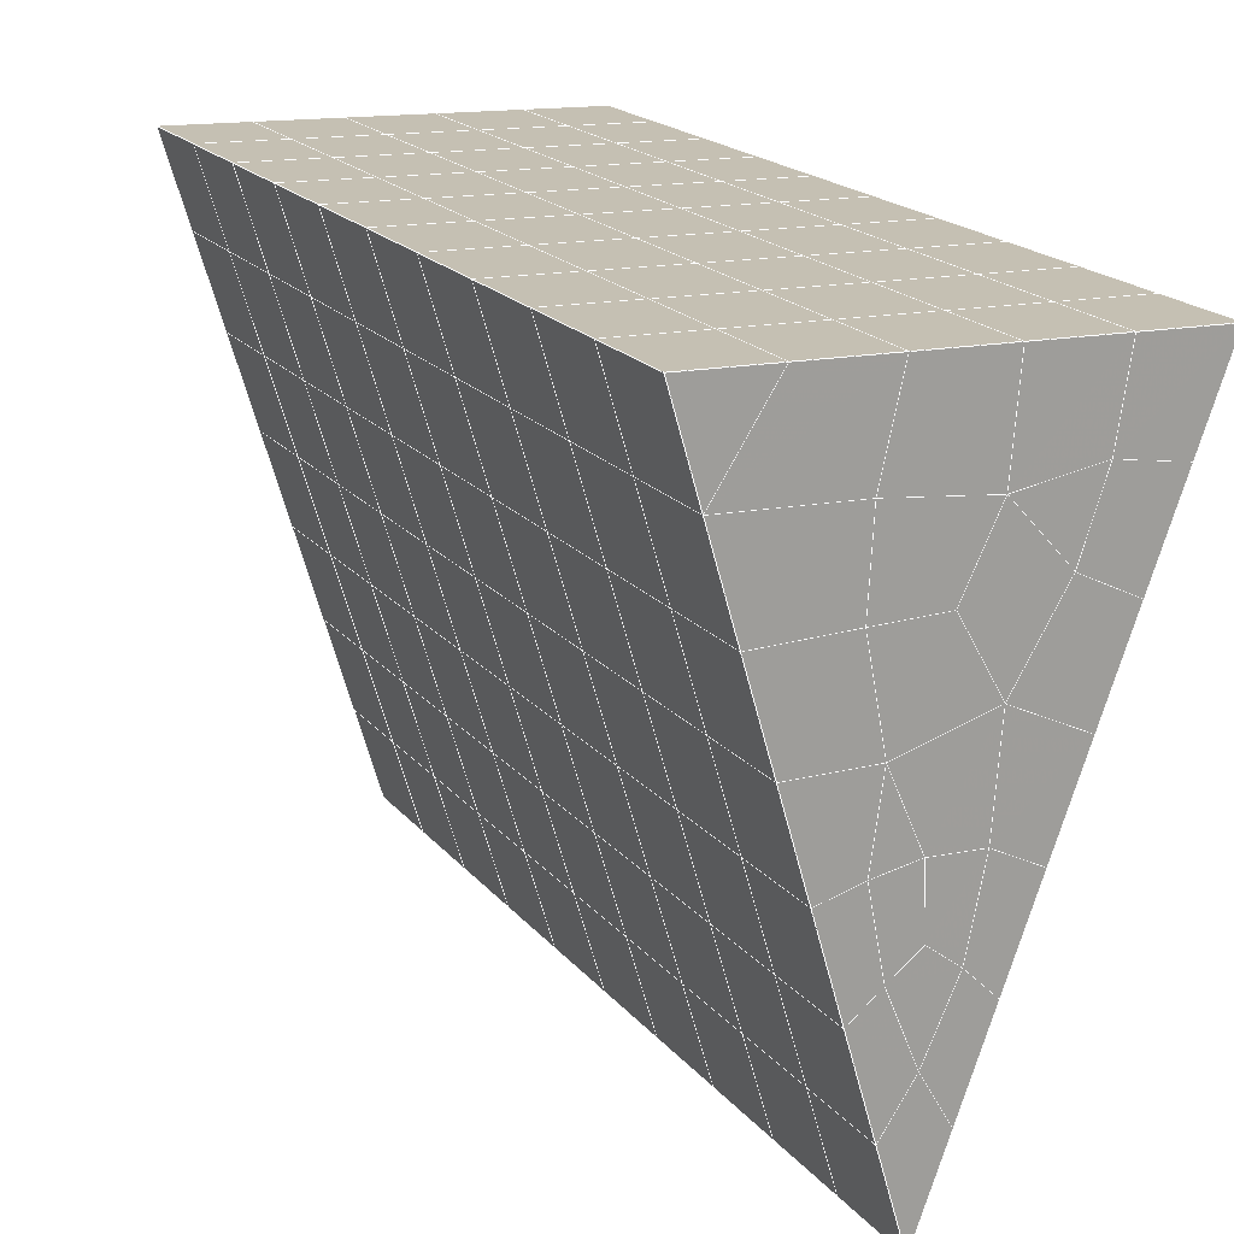
<metadata>
{"format":"obj","ext":"obj","renderer":"f3d","projection":"perspective","resolution":1024,"background":"white","views":[{"elev":14.3,"azim":-26.5,"up":"+Y"}]}
</metadata>
<code>
v 49 4.551 20.7
v 51 4.551 20.7
v 50.89 2.608 20.57
v 49.04 2.296 20.55
v 49 4.398 22.9
v 51 4.398 22.9
v 49 4.245 25.09
v 51 4.244 25.09
v 49 4.091 27.29
v 51 4.091 27.29
v 49 3.937 29.48
v 51 3.937 29.48
v 49 3.784 31.68
v 51 3.784 31.68
v 49 3.63 33.87
v 51 3.631 33.87
v 49 3.477 36.06
v 51 3.477 36.07
v 49 3.324 38.26
v 51 3.323 38.26
v 49 3.17 40.45
v 51 3.17 40.45
v 49 3.017 42.65
v 51 3.017 42.65
v 48.58 0.8537 42.5
v 50.89 0.6897 42.49
v 48.54 -1.133 42.36
v 50.12 -1.045 42.36
v 49.04 -3.341 42.2
v 51.12 -2.664 42.25
v 49.84 -5.009 42.09
v 51.02 -5.026 42.09
v 49.96 -6.49 41.98
v 50.69 -7 41.95
v 49.26 -7.067 41.94
v 49.99 -8.672 41.83
v 48.57 -7.671 41.9
v 49.29 -9.809 41.75
v 48.57 -7.518 39.71
v 49.29 -9.656 39.56
v 48.57 -7.364 37.51
v 49.29 -9.502 37.36
v 48.57 -7.211 35.32
v 49.29 -9.349 35.17
v 48.57 -7.058 33.12
v 49.29 -9.195 32.97
v 48.57 -6.904 30.93
v 49.29 -9.042 30.78
v 48.57 -6.751 28.73
v 49.29 -8.888 28.58
v 48.57 -6.597 26.54
v 49.29 -8.735 26.39
v 48.57 -6.444 24.34
v 49.29 -8.581 24.2
v 48.57 -6.29 22.15
v 49.29 -8.428 22
v 48.57 -6.137 19.96
v 49.29 -8.274 19.81
v 50.01 -5.765 19.98
v 50 -7.653 19.85
v 51.43 -6.137 19.96
v 50.71 -8.274 19.81
v 51.43 -6.29 22.15
v 50.71 -8.428 22
v 51.43 -6.444 24.34
v 50.71 -8.582 24.2
v 51.43 -6.597 26.54
v 50.71 -8.735 26.39
v 51.43 -6.751 28.73
v 50.71 -8.888 28.58
v 51.43 -6.904 30.93
v 50.71 -9.042 30.78
v 51.43 -7.058 33.12
v 50.71 -9.195 32.97
v 51.43 -7.211 35.32
v 50.71 -9.349 35.17
v 51.43 -7.364 37.51
v 50.71 -9.502 37.36
v 51.43 -7.518 39.71
v 50.71 -9.656 39.56
v 51.43 -7.672 41.9
v 50.71 -9.809 41.75
v 52.14 -5.534 42.05
v 52.14 -5.38 39.86
v 52.14 -5.227 37.66
v 52.14 -5.073 35.47
v 52.14 -4.92 33.27
v 52.14 -4.766 31.08
v 52.14 -4.613 28.88
v 52.14 -4.459 26.69
v 52.14 -4.306 24.49
v 52.14 -4.153 22.3
v 52.14 -3.999 20.1
v 50.04 -3.139 20.16
v 47.86 -4 20.1
v 47.86 -4.153 22.3
v 47.86 -4.306 24.49
v 47.86 -4.46 26.69
v 47.86 -4.613 28.88
v 47.86 -4.767 31.08
v 47.86 -4.92 33.27
v 47.86 -5.074 35.47
v 47.86 -5.227 37.66
v 47.86 -5.381 39.86
v 47.86 -5.534 42.05
v 48.84 -5.232 42.07
v 50 -11.95 41.6
v 50 -11.79 39.41
v 50 -11.64 37.21
v 50 -11.49 35.02
v 50 -11.33 32.82
v 50 -11.18 30.63
v 50 -11.03 28.43
v 50 -10.87 26.24
v 50 -10.72 24.05
v 50 -10.57 21.85
v 50 -10.41 19.66
v 51.49 -1.126 20.31
v 52.86 -1.862 20.25
v 52.19 0.5964 20.43
v 53.57 0.2759 20.4
v 52.62 2.576 20.56
v 54.29 2.414 20.55
v 53 4.551 20.7
v 55 4.551 20.7
v 53 4.398 22.9
v 55 4.398 22.9
v 53 4.244 25.09
v 55 4.244 25.09
v 53 4.091 27.29
v 55 4.091 27.29
v 53 3.937 29.48
v 55 3.937 29.48
v 53 3.784 31.68
v 55 3.784 31.68
v 53 3.631 33.87
v 55 3.631 33.87
v 53 3.477 36.06
v 55 3.477 36.07
v 53 3.323 38.26
v 55 3.324 38.26
v 53 3.17 40.45
v 55 3.17 40.45
v 53 3.017 42.65
v 55 3.017 42.65
v 52.76 1.065 42.51
v 54.29 0.8792 42.5
v 52.24 -0.672 42.39
v 53.57 -1.258 42.35
v 52.86 -3.396 42.2
v 47.14 -3.396 42.2
v 46.43 -1.259 42.35
v 45.71 0.879 42.5
v 47 3.017 42.65
v 47 3.17 40.45
v 47 3.324 38.26
v 47 3.477 36.07
v 47 3.63 33.87
v 47 3.784 31.68
v 47 3.937 29.48
v 47 4.091 27.29
v 47 4.244 25.09
v 47 4.397 22.9
v 47 4.551 20.7
v 47.23 2.622 20.57
v 48.83 -0.9373 20.32
v 50.46 0.5377 20.42
v 47.14 -1.861 20.25
v 47.14 -2.015 22.45
v 47.14 -2.169 24.64
v 47.14 -2.322 26.84
v 47.14 -2.476 29.03
v 47.14 -2.629 31.23
v 47.14 -2.782 33.42
v 47.14 -2.936 35.62
v 47.14 -3.089 37.81
v 47.14 -3.243 40.01
v 52.86 -2.015 22.45
v 52.86 -2.169 24.64
v 52.86 -2.322 26.84
v 52.86 -2.475 29.03
v 52.86 -2.629 31.23
v 52.86 -2.782 33.42
v 52.86 -2.936 35.62
v 52.86 -3.089 37.81
v 52.86 -3.243 40.01
v 53.57 -1.105 40.16
v 53.57 -0.9519 37.96
v 53.57 -0.7982 35.77
v 53.57 -0.6447 33.57
v 53.57 -0.4913 31.38
v 53.57 -0.3381 29.18
v 53.57 -0.1844 26.99
v 53.57 -0.03087 24.79
v 53.57 0.1226 22.6
v 54.29 1.033 40.3
v 54.29 1.186 38.11
v 54.29 1.339 35.92
v 54.29 1.493 33.72
v 54.29 1.647 31.53
v 54.29 1.8 29.33
v 54.29 1.953 27.14
v 54.29 2.107 24.94
v 54.29 2.26 22.75
v 47.79 0.9306 20.45
v 46.43 0.276 20.4
v 46.43 0.1223 22.6
v 46.43 -0.03094 24.79
v 46.43 -0.1844 26.99
v 46.43 -0.338 29.18
v 46.43 -0.4911 31.38
v 46.43 -0.645 33.57
v 46.43 -0.7984 35.77
v 46.43 -0.952 37.96
v 46.43 -1.105 40.16
v 45.71 2.413 20.55
v 45.71 2.26 22.75
v 45.71 2.107 24.94
v 45.71 1.953 27.14
v 45.71 1.8 29.33
v 45.71 1.646 31.53
v 45.71 1.493 33.72
v 45.71 1.339 35.92
v 45.71 1.186 38.11
v 45.71 1.033 40.3
v 45 4.551 20.7
v 45 4.397 22.9
v 45 4.244 25.09
v 45 4.091 27.29
v 45 3.937 29.48
v 45 3.784 31.68
v 45 3.63 33.87
v 45 3.477 36.06
v 45 3.324 38.26
v 45 3.17 40.45
v 45 3.016 42.65
v 49.96 -6.49 41.98
v 49.84 -5.009 42.09
v 49.04 -3.341 42.2
v 47.14 -3.396 42.2
v 47.14 -3.243 40.01
v 47.86 -5.381 39.86
v 48.57 -7.518 39.71
v 49.29 -9.656 39.56
v 49.29 -9.809 41.75
v 50 -11.95 41.6
v 50.71 -9.809 41.75
v 50.71 -9.656 39.56
v 51.43 -7.518 39.71
v 51.43 -7.672 41.9
v 52.14 -5.534 42.05
v 51.02 -5.026 42.09
v 51.12 -2.664 42.25
v 48.84 -5.232 42.07
v 47.86 -5.534 42.05
v 48.57 -7.671 41.9
v 49.99 -8.672 41.83
v 50.69 -7 41.95
v 49.26 -7.067 41.94
v 48.57 -7.364 37.51
v 47.86 -5.227 37.66
v 47.14 -3.089 37.81
v 46.43 -0.952 37.96
v 46.43 -1.105 40.15
v 46.43 -1.259 42.35
v 48.54 -1.133 42.36
v 52.24 -0.672 42.39
v 50.89 0.6897 42.49
v 50.12 -1.045 42.36
v 52.86 -3.396 42.2
v 52.14 -5.38 39.86
v 51.43 -7.364 37.51
v 50.71 -9.502 37.36
v 50 -11.79 39.41
v 45.71 0.879 42.5
v 45.71 1.033 40.3
v 45.71 1.186 38.11
v 45.71 1.339 35.92
v 46.43 -0.7984 35.77
v 47.14 -2.936 35.62
v 47.86 -5.074 35.47
v 52.76 1.065 42.51
v 53.57 -1.258 42.35
v 53.57 -1.105 40.16
v 52.86 -3.243 40.01
v 52.86 -3.089 37.81
v 52.14 -5.227 37.66
v 52.14 -5.073 35.47
v 51.43 -7.211 35.32
v 51.43 -7.058 33.12
v 50.71 -9.195 32.97
v 50.71 -9.349 35.17
v 50 -11.49 35.02
v 50 -11.64 37.21
v 49.29 -9.502 37.36
v 54.29 0.8792 42.5
v 53 3.017 42.65
v 51 3.017 42.65
v 48.58 0.8537 42.5
v 55 3.017 42.65
v 55 3.17 40.45
v 55 3.324 38.26
v 55 3.477 36.07
v 54.29 1.339 35.92
v 54.29 1.493 33.72
v 53.57 -0.6447 33.57
v 53.57 -0.4913 31.38
v 52.86 -2.629 31.23
v 52.86 -2.475 29.03
v 52.14 -4.613 28.88
v 52.14 -4.459 26.69
v 51.43 -6.597 26.54
v 51.43 -6.444 24.34
v 50.71 -8.582 24.19
v 50.71 -8.735 26.39
v 50 -10.87 26.24
v 50 -11.03 28.43
v 49.29 -8.888 28.58
v 49.29 -9.042 30.78
v 48.57 -6.904 30.93
v 48.57 -7.058 33.12
v 47.86 -4.92 33.27
v 48.57 -7.211 35.32
v 49.29 -9.195 32.97
v 50 -11.18 30.63
v 50.71 -8.888 28.58
v 51.43 -6.751 28.73
v 52.14 -4.766 31.08
v 52.86 -2.782 33.42
v 53.57 -0.7982 35.77
v 54.29 1.186 38.11
v 53 3.323 38.26
v 53 3.17 40.45
v 54.29 1.033 40.3
v 53.57 -0.9519 37.96
v 52.86 -2.936 35.62
v 52.14 -4.92 33.27
v 51.43 -6.904 30.93
v 50.71 -9.042 30.78
v 50 -11.33 32.82
v 49.29 -9.349 35.17
v 51 3.17 40.45
v 49 3.017 42.65
v 45 3.016 42.65
v 45 3.17 40.45
v 45 3.324 38.26
v 45 3.477 36.06
v 45.71 1.493 33.72
v 46.43 -0.645 33.57
v 47.14 -2.782 33.42
v 47 3.17 40.45
v 49 3.17 40.45
v 51 3.323 38.26
v 53 3.477 36.06
v 55 3.631 33.87
v 54.29 1.647 31.53
v 53.57 -0.3381 29.18
v 52.86 -2.322 26.84
v 52.14 -4.306 24.49
v 51.43 -6.29 22.15
v 50.71 -8.428 22
v 50 -10.72 24.05
v 49.29 -8.735 26.39
v 48.57 -6.751 28.73
v 47.86 -4.767 31.08
v 47.14 -2.629 31.23
v 47.86 -4.613 28.88
v 48.57 -6.597 26.54
v 49.29 -8.581 24.19
v 50 -10.57 21.85
v 50.71 -8.274 19.81
v 51.43 -6.137 19.95
v 52.14 -4.153 22.3
v 52.86 -2.169 24.64
v 53.57 -0.1844 26.99
v 54.29 1.8 29.33
v 55 3.784 31.68
v 53 3.631 33.87
v 51 3.477 36.06
v 49 3.324 38.26
v 47 3.017 42.65
v 50 -10.41 19.66
v 49.29 -8.274 19.81
v 49.29 -8.428 22
v 48.57 -6.29 22.15
v 48.57 -6.444 24.34
v 47.86 -4.306 24.49
v 47.86 -4.46 26.69
v 47.14 -2.322 26.84
v 47.14 -2.476 29.03
v 46.43 -0.338 29.18
v 46.43 -0.4911 31.38
v 50 -7.653 19.85
v 50.01 -5.765 19.98
v 52.14 -3.999 20.1
v 52.86 -2.015 22.45
v 53.57 -0.03087 24.79
v 54.29 1.953 27.14
v 55 3.937 29.48
v 53 3.784 31.68
v 51 3.631 33.87
v 49 3.477 36.06
v 47 3.324 38.26
v 47 3.477 36.07
v 45 3.63 33.87
v 45.71 1.646 31.53
v 48.57 -6.137 19.96
v 47.86 -4.153 22.3
v 47.14 -2.169 24.64
v 46.43 -0.1844 26.99
v 45.71 1.8 29.33
v 45 3.784 31.68
v 47 3.63 33.87
v 49 3.63 33.87
v 47 3.784 31.68
v 45 3.937 29.48
v 45.71 1.953 27.14
v 46.43 -0.03094 24.79
v 47.14 -2.015 22.45
v 47.86 -4 20.1
v 50.04 -3.139 20.16
v 52.86 -1.862 20.25
v 53.57 0.1226 22.6
v 54.29 2.107 24.94
v 55 4.091 27.29
v 53 3.937 29.48
v 51 3.784 31.68
v 49 3.784 31.68
v 47 3.937 29.48
v 45 4.091 27.29
v 45.71 2.107 24.94
v 46.43 0.1223 22.6
v 47.14 -1.861 20.25
v 51.49 -1.126 20.31
v 53.57 0.2759 20.4
v 54.29 2.26 22.75
v 55 4.244 25.09
v 53 4.091 27.29
v 51 3.937 29.48
v 49 3.937 29.48
v 47 4.091 27.29
v 45 4.244 25.09
v 45.71 2.26 22.75
v 46.43 0.276 20.4
v 48.83 -0.9373 20.32
v 55 4.551 20.7
v 53 4.551 20.7
v 52.62 2.576 20.56
v 50.89 2.608 20.57
v 50.46 0.5377 20.42
v 52.19 0.5964 20.43
v 54.29 2.414 20.55
v 55 4.398 22.9
v 53 4.398 22.9
v 53 4.244 25.09
v 51 4.244 25.09
v 49 4.245 25.09
v 47 4.244 25.09
v 45 4.397 22.9
v 45.71 2.413 20.55
v 47.79 0.9306 20.45
v 51 4.091 27.29
v 49 4.091 27.29
v 51 4.398 22.9
v 51 4.551 20.7
v 49 4.398 22.9
v 47 4.397 22.9
v 45 4.551 20.7
v 47.23 2.622 20.57
v 49.04 2.296 20.54
v 49 4.551 20.7
v 47 4.551 20.7
f 1 2 3
f 1 3 4
f 5 6 2
f 5 2 1
f 7 8 6
f 7 6 5
f 9 10 8
f 9 8 7
f 11 12 10
f 11 10 9
f 13 14 12
f 13 12 11
f 15 16 14
f 15 14 13
f 17 18 16
f 17 16 15
f 19 20 18
f 19 18 17
f 21 22 20
f 21 20 19
f 23 24 22
f 23 22 21
f 25 26 24
f 25 24 23
f 27 28 26
f 27 26 25
f 29 30 28
f 29 28 27
f 31 32 30
f 31 30 29
f 33 34 32
f 33 32 31
f 35 36 34
f 35 34 33
f 37 38 36
f 37 36 35
f 39 40 38
f 39 38 37
f 41 42 40
f 41 40 39
f 43 44 42
f 43 42 41
f 45 46 44
f 45 44 43
f 47 48 46
f 47 46 45
f 49 50 48
f 49 48 47
f 51 52 50
f 51 50 49
f 53 54 52
f 53 52 51
f 55 56 54
f 55 54 53
f 57 58 56
f 57 56 55
f 59 60 58
f 59 58 57
f 61 62 60
f 61 60 59
f 63 64 62
f 63 62 61
f 65 66 64
f 65 64 63
f 67 68 66
f 67 66 65
f 69 70 68
f 69 68 67
f 71 72 70
f 71 70 69
f 73 74 72
f 73 72 71
f 75 76 74
f 75 74 73
f 77 78 76
f 77 76 75
f 79 80 78
f 79 78 77
f 81 82 80
f 81 80 79
f 34 36 82
f 34 82 81
f 81 83 32
f 81 32 34
f 79 84 83
f 79 83 81
f 77 85 84
f 77 84 79
f 75 86 85
f 75 85 77
f 73 87 86
f 73 86 75
f 71 88 87
f 71 87 73
f 69 89 88
f 69 88 71
f 67 90 89
f 67 89 69
f 65 91 90
f 65 90 67
f 63 92 91
f 63 91 65
f 61 93 92
f 61 92 63
f 59 94 93
f 59 93 61
f 57 95 94
f 57 94 59
f 55 96 95
f 55 95 57
f 53 97 96
f 53 96 55
f 51 98 97
f 51 97 53
f 49 99 98
f 49 98 51
f 47 100 99
f 47 99 49
f 45 101 100
f 45 100 47
f 43 102 101
f 43 101 45
f 41 103 102
f 41 102 43
f 39 104 103
f 39 103 41
f 37 105 104
f 37 104 39
f 35 106 105
f 35 105 37
f 33 31 106
f 33 106 35
f 107 82 36
f 107 36 38
f 108 80 82
f 108 82 107
f 109 78 80
f 109 80 108
f 110 76 78
f 110 78 109
f 111 74 76
f 111 76 110
f 112 72 74
f 112 74 111
f 113 70 72
f 113 72 112
f 114 68 70
f 114 70 113
f 115 66 68
f 115 68 114
f 116 64 66
f 116 66 115
f 117 62 64
f 117 64 116
f 58 60 62
f 58 62 117
f 116 56 58
f 116 58 117
f 115 54 56
f 115 56 116
f 114 52 54
f 114 54 115
f 113 50 52
f 113 52 114
f 112 48 50
f 112 50 113
f 111 46 48
f 111 48 112
f 110 44 46
f 110 46 111
f 109 42 44
f 109 44 110
f 108 40 42
f 108 42 109
f 107 38 40
f 107 40 108
f 118 119 93
f 118 93 94
f 120 121 119
f 120 119 118
f 122 123 121
f 122 121 120
f 124 125 123
f 124 123 122
f 126 127 125
f 126 125 124
f 128 129 127
f 128 127 126
f 130 131 129
f 130 129 128
f 132 133 131
f 132 131 130
f 134 135 133
f 134 133 132
f 136 137 135
f 136 135 134
f 138 139 137
f 138 137 136
f 140 141 139
f 140 139 138
f 142 143 141
f 142 141 140
f 144 145 143
f 144 143 142
f 146 147 145
f 146 145 144
f 148 149 147
f 148 147 146
f 30 150 149
f 30 149 148
f 32 83 150
f 32 150 30
f 29 151 105
f 29 105 106
f 27 152 151
f 27 151 29
f 25 153 152
f 25 152 27
f 23 154 153
f 23 153 25
f 21 155 154
f 21 154 23
f 19 156 155
f 19 155 21
f 17 157 156
f 17 156 19
f 15 158 157
f 15 157 17
f 13 159 158
f 13 158 15
f 11 160 159
f 11 159 13
f 9 161 160
f 9 160 11
f 7 162 161
f 7 161 9
f 5 163 162
f 5 162 7
f 1 164 163
f 1 163 5
f 4 165 164
f 4 164 1
f 94 166 167
f 94 167 118
f 95 168 166
f 95 166 94
f 96 169 168
f 96 168 95
f 97 170 169
f 97 169 96
f 98 171 170
f 98 170 97
f 99 172 171
f 99 171 98
f 100 173 172
f 100 172 99
f 101 174 173
f 101 173 100
f 102 175 174
f 102 174 101
f 103 176 175
f 103 175 102
f 104 177 176
f 104 176 103
f 105 151 177
f 105 177 104
f 178 92 93
f 178 93 119
f 179 91 92
f 179 92 178
f 180 90 91
f 180 91 179
f 181 89 90
f 181 90 180
f 182 88 89
f 182 89 181
f 183 87 88
f 183 88 182
f 184 86 87
f 184 87 183
f 185 85 86
f 185 86 184
f 186 84 85
f 186 85 185
f 150 83 84
f 150 84 186
f 186 187 149
f 186 149 150
f 185 188 187
f 185 187 186
f 184 189 188
f 184 188 185
f 183 190 189
f 183 189 184
f 182 191 190
f 182 190 183
f 181 192 191
f 181 191 182
f 180 193 192
f 180 192 181
f 179 194 193
f 179 193 180
f 178 195 194
f 178 194 179
f 119 121 195
f 119 195 178
f 187 196 147
f 187 147 149
f 188 197 196
f 188 196 187
f 189 198 197
f 189 197 188
f 190 199 198
f 190 198 189
f 191 200 199
f 191 199 190
f 192 201 200
f 192 200 191
f 193 202 201
f 193 201 192
f 194 203 202
f 194 202 193
f 195 204 203
f 195 203 194
f 121 123 204
f 121 204 195
f 196 143 145
f 196 145 147
f 197 141 143
f 197 143 196
f 198 139 141
f 198 141 197
f 199 137 139
f 199 139 198
f 200 135 137
f 200 137 199
f 201 133 135
f 201 135 200
f 202 131 133
f 202 133 201
f 203 129 131
f 203 131 202
f 204 127 129
f 204 129 203
f 123 125 127
f 123 127 204
f 166 205 4
f 166 4 167
f 168 206 205
f 168 205 166
f 169 207 206
f 169 206 168
f 170 208 207
f 170 207 169
f 171 209 208
f 171 208 170
f 172 210 209
f 172 209 171
f 173 211 210
f 173 210 172
f 174 212 211
f 174 211 173
f 175 213 212
f 175 212 174
f 176 214 213
f 176 213 175
f 177 215 214
f 177 214 176
f 151 152 215
f 151 215 177
f 144 24 26
f 144 26 146
f 142 22 24
f 142 24 144
f 140 20 22
f 140 22 142
f 138 18 20
f 138 20 140
f 136 16 18
f 136 18 138
f 134 14 16
f 134 16 136
f 132 12 14
f 132 14 134
f 130 10 12
f 130 12 132
f 128 8 10
f 128 10 130
f 126 6 8
f 126 8 128
f 124 2 6
f 124 6 126
f 122 3 2
f 122 2 124
f 120 167 3
f 120 3 122
f 206 216 165
f 206 165 205
f 207 217 216
f 207 216 206
f 208 218 217
f 208 217 207
f 209 219 218
f 209 218 208
f 210 220 219
f 210 219 209
f 211 221 220
f 211 220 210
f 212 222 221
f 212 221 211
f 213 223 222
f 213 222 212
f 214 224 223
f 214 223 213
f 215 225 224
f 215 224 214
f 152 153 225
f 152 225 215
f 216 226 164
f 216 164 165
f 217 227 226
f 217 226 216
f 218 228 227
f 218 227 217
f 219 229 228
f 219 228 218
f 220 230 229
f 220 229 219
f 221 231 230
f 221 230 220
f 222 232 231
f 222 231 221
f 223 233 232
f 223 232 222
f 224 234 233
f 224 233 223
f 225 235 234
f 225 234 224
f 153 236 235
f 153 235 225
f 227 163 164
f 227 164 226
f 228 162 163
f 228 163 227
f 229 161 162
f 229 162 228
f 230 160 161
f 230 161 229
f 231 159 160
f 231 160 230
f 232 158 159
f 232 159 231
f 233 157 158
f 233 158 232
f 234 156 157
f 234 157 233
f 235 155 156
f 235 156 234
f 236 154 155
f 236 155 235
f 28 30 148
f 28 148 26
f 167 4 3
f 4 205 165
f 120 118 167
f 154 236 153
f 148 146 26
f 31 29 106
l 237 238
l 238 239
l 239 240
l 240 241
l 241 242
l 242 243
l 243 244
l 244 245
l 245 246
l 246 247
l 247 248
l 248 249
l 249 250
l 250 251
l 251 252
l 252 253
l 253 239
l 239 254
l 254 255
l 255 256
l 256 245
l 245 257
l 257 247
l 247 250
l 250 258
l 258 252
l 252 238
l 238 254
l 254 259
l 259 237
l 237 258
l 258 257
l 257 259
l 259 256
l 256 243
l 243 260
l 260 261
l 261 262
l 262 263
l 263 264
l 264 265
l 265 266
l 266 239
l 253 267
l 267 268
l 268 269
l 269 253
l 253 270
l 270 251
l 251 271
l 271 249
l 249 272
l 272 273
l 273 248
l 248 274
l 274 246
l 240 265
l 265 275
l 275 276
l 276 277
l 277 278
l 278 279
l 279 280
l 280 281
l 281 261
l 261 242
l 242 255
l 255 240
l 268 282
l 282 267
l 267 283
l 283 284
l 284 285
l 285 286
l 286 287
l 287 288
l 288 289
l 289 290
l 290 291
l 291 292
l 292 293
l 293 294
l 294 295
l 295 244
l 244 274
l 274 294
l 294 273
l 273 292
l 292 289
l 289 272
l 272 287
l 287 271
l 271 285
l 285 270
l 270 283
l 283 296
l 296 282
l 282 297
l 297 298
l 298 268
l 268 299
l 299 266
l 266 269
l 300 301
l 301 302
l 302 303
l 303 304
l 304 305
l 305 306
l 306 307
l 307 308
l 308 309
l 309 310
l 310 311
l 311 312
l 312 313
l 313 314
l 314 315
l 315 316
l 316 317
l 317 318
l 318 319
l 319 320
l 320 321
l 321 322
l 322 281
l 281 323
l 323 321
l 321 324
l 324 319
l 319 325
l 325 317
l 317 326
l 326 315
l 315 312
l 312 327
l 327 310
l 310 328
l 328 308
l 308 329
l 329 306
l 306 330
l 330 304
l 304 331
l 331 302
l 302 332
l 332 333
l 333 297
l 297 300
l 300 296
l 296 334
l 334 331
l 331 335
l 335 330
l 330 336
l 336 329
l 329 337
l 337 328
l 328 338
l 338 327
l 327 326
l 326 339
l 339 325
l 325 340
l 340 324
l 324 341
l 341 323
l 323 260
l 260 295
l 295 341
l 341 293
l 293 340
l 340 291
l 291 339
l 339 338
l 338 290
l 290 337
l 337 288
l 288 336
l 336 286
l 286 335
l 335 284
l 284 334
l 334 301
l 301 333
l 333 342
l 342 298
l 298 343
l 343 299
l 299 275
l 275 344
l 344 345
l 345 346
l 346 347
l 347 278
l 278 348
l 348 349
l 349 350
l 350 280
l 280 262
l 262 241
l 241 264
l 264 276
l 276 345
l 345 351
l 351 352
l 352 342
l 342 353
l 353 332
l 332 354
l 354 303
l 303 355
l 355 305
l 305 356
l 356 307
l 307 357
l 357 309
l 309 358
l 358 311
l 311 359
l 359 313
l 313 360
l 360 361
l 361 314
l 314 362
l 362 316
l 316 363
l 363 318
l 318 364
l 364 320
l 320 365
l 365 322
l 322 350
l 350 366
l 366 365
l 365 367
l 367 364
l 364 368
l 368 363
l 363 369
l 369 362
l 362 370
l 370 361
l 361 371
l 371 372
l 372 360
l 360 373
l 373 359
l 359 374
l 374 358
l 358 375
l 375 357
l 357 376
l 376 356
l 356 377
l 377 355
l 355 378
l 378 354
l 354 379
l 379 353
l 353 380
l 380 352
l 352 343
l 343 381
l 381 275
l 382 383
l 383 384
l 384 385
l 385 386
l 386 387
l 387 388
l 388 389
l 389 390
l 390 391
l 391 392
l 392 366
l 366 390
l 390 367
l 367 388
l 388 368
l 368 386
l 386 369
l 369 384
l 384 370
l 370 382
l 382 371
l 371 393
l 393 394
l 394 372
l 372 395
l 395 373
l 373 396
l 396 374
l 374 397
l 397 375
l 375 398
l 398 376
l 376 399
l 399 377
l 377 400
l 400 378
l 378 401
l 401 379
l 379 402
l 402 380
l 380 403
l 403 404
l 404 347
l 347 405
l 405 348
l 348 406
l 406 392
l 392 349
l 349 279
l 279 263
l 263 277
l 277 346
l 346 403
l 403 351
l 351 381
l 381 344
l 393 383
l 383 407
l 407 385
l 385 408
l 408 387
l 387 409
l 409 389
l 389 410
l 410 391
l 391 411
l 411 406
l 406 412
l 412 405
l 405 413
l 413 404
l 404 402
l 402 414
l 414 413
l 413 415
l 415 412
l 412 416
l 416 411
l 411 417
l 417 410
l 410 418
l 418 409
l 409 419
l 419 408
l 408 420
l 420 407
l 407 394
l 394 421
l 421 395
l 395 422
l 422 396
l 396 423
l 423 397
l 397 424
l 424 398
l 398 425
l 425 399
l 399 426
l 426 400
l 400 427
l 427 401
l 401 414
l 414 428
l 428 415
l 415 429
l 429 416
l 416 430
l 430 417
l 417 431
l 431 418
l 418 432
l 432 419
l 419 433
l 433 420
l 420 421
l 421 434
l 434 422
l 422 435
l 435 423
l 423 436
l 436 424
l 424 437
l 437 425
l 425 438
l 438 426
l 426 439
l 439 427
l 427 428
l 428 440
l 440 429
l 429 441
l 441 430
l 430 442
l 442 431
l 431 443
l 443 432
l 432 444
l 444 433
l 433 445
l 445 421
l 446 447
l 447 448
l 448 449
l 449 450
l 450 451
l 451 448
l 448 452
l 452 446
l 446 453
l 453 454
l 454 455
l 455 456
l 456 457
l 457 458
l 458 442
l 442 459
l 459 443
l 443 460
l 460 444
l 444 461
l 461 445
l 445 450
l 450 434
l 434 451
l 451 435
l 435 452
l 452 436
l 436 453
l 453 437
l 437 455
l 455 438
l 438 462
l 462 463
l 463 440
l 440 439
l 439 462
l 462 456
l 456 464
l 464 454
l 454 447
l 447 465
l 465 464
l 464 466
l 466 457
l 457 463
l 463 441
l 441 458
l 458 467
l 467 459
l 459 468
l 468 460
l 460 469
l 469 461
l 461 470
l 470 471
l 471 465
l 465 449
l 449 470
l 470 469
l 469 472
l 472 467
l 467 466
l 466 471
l 471 472
l 472 468
l 470 450

</code>
